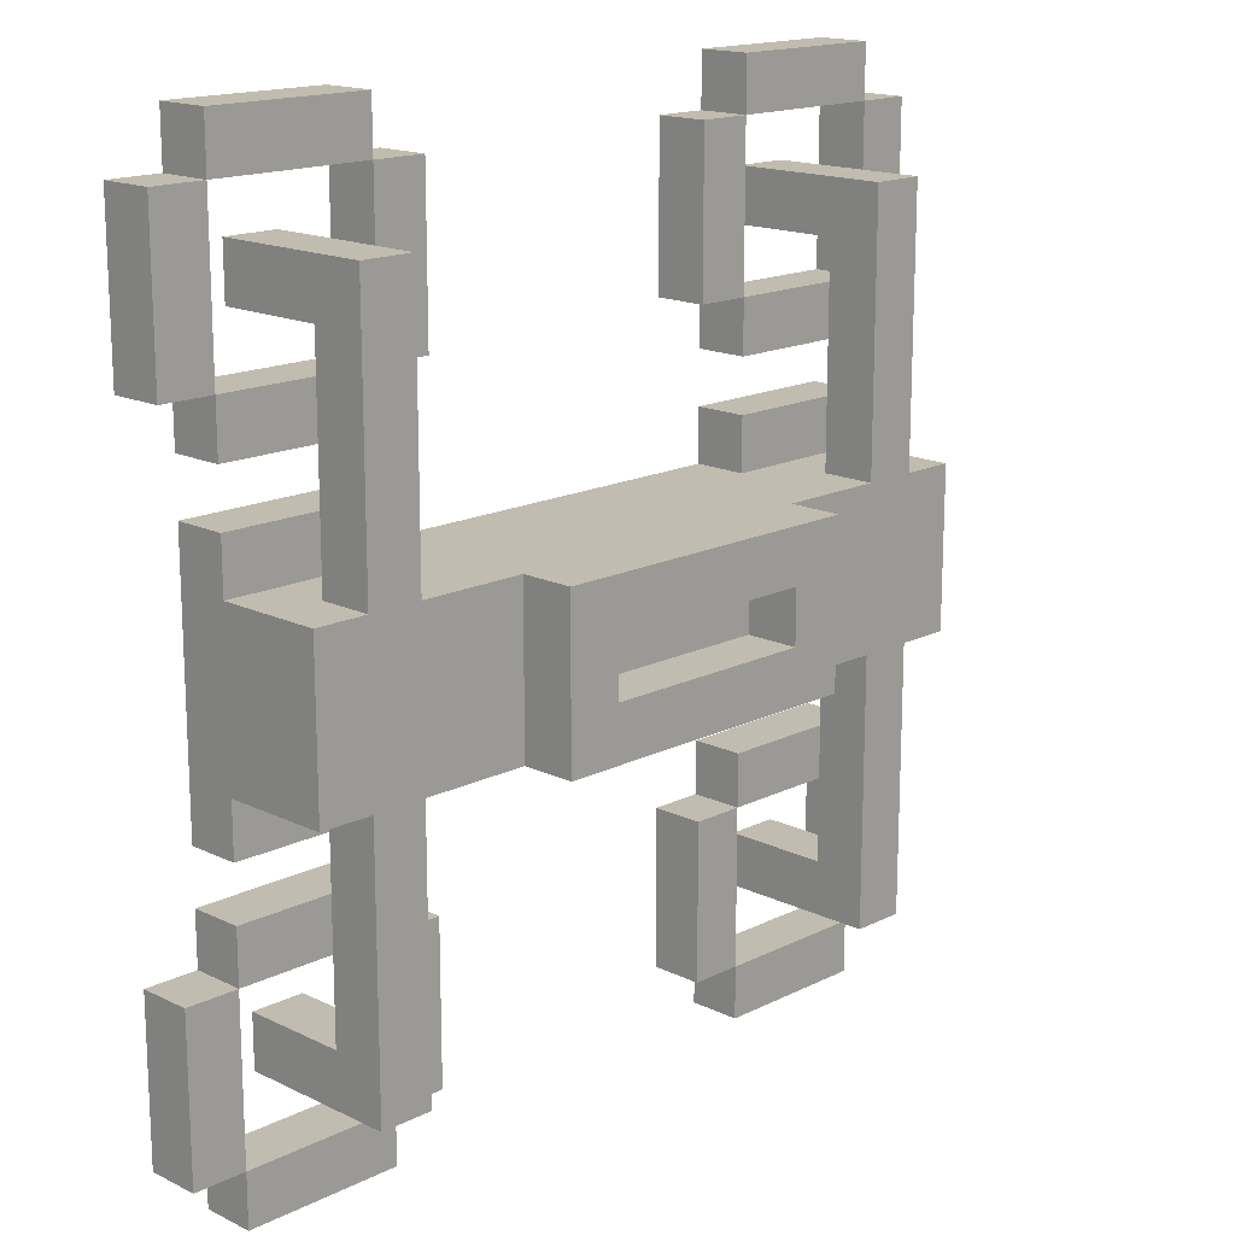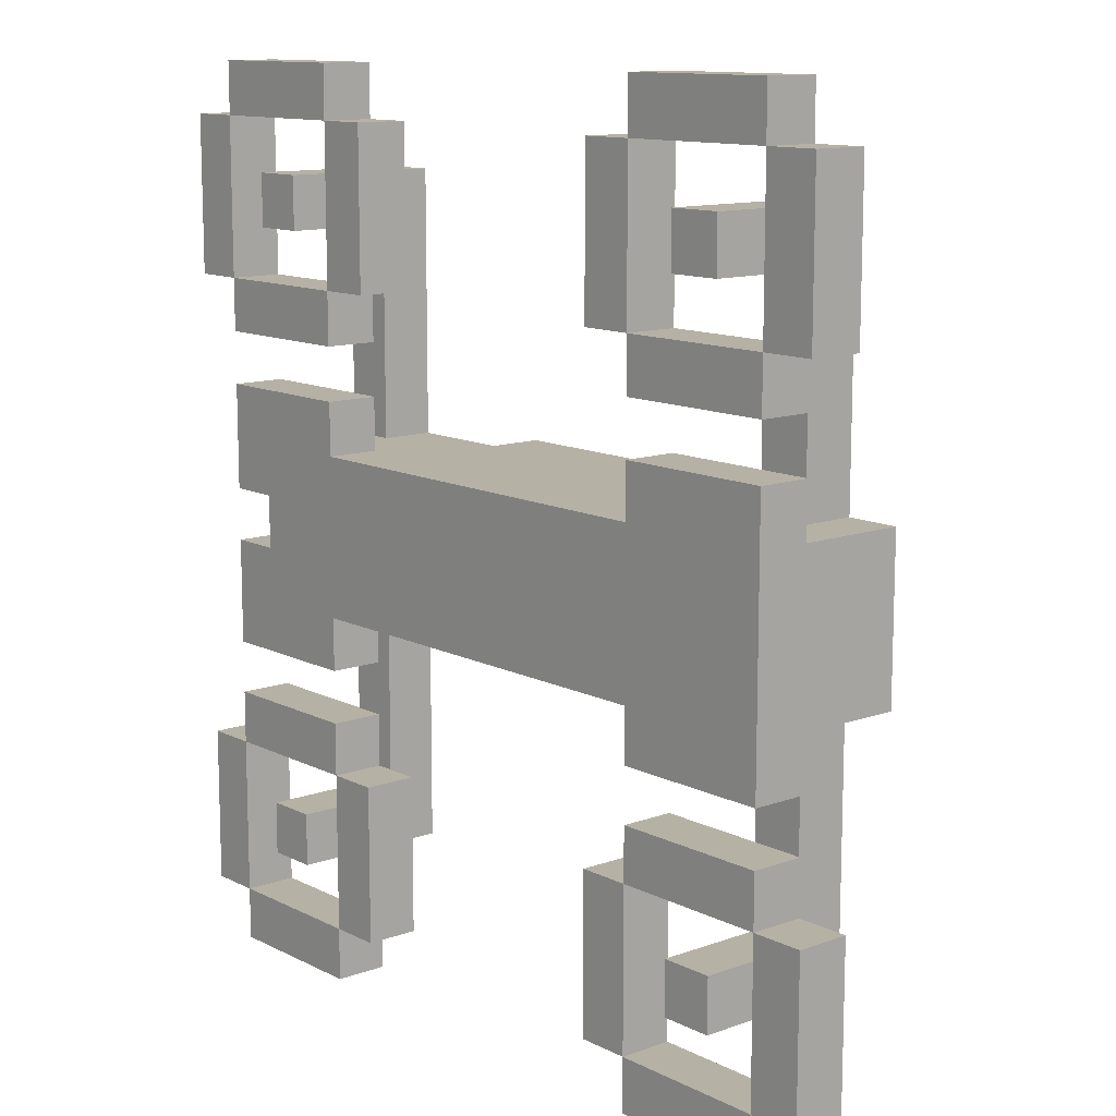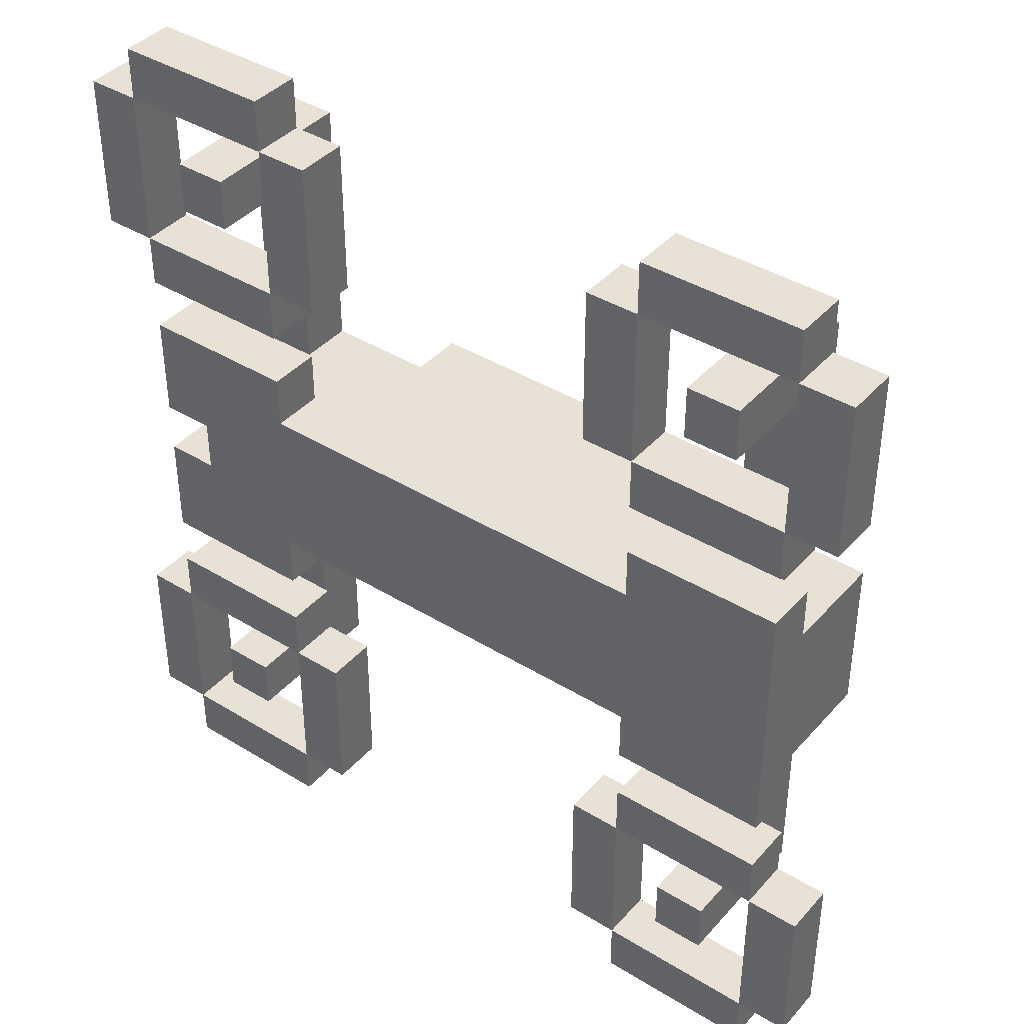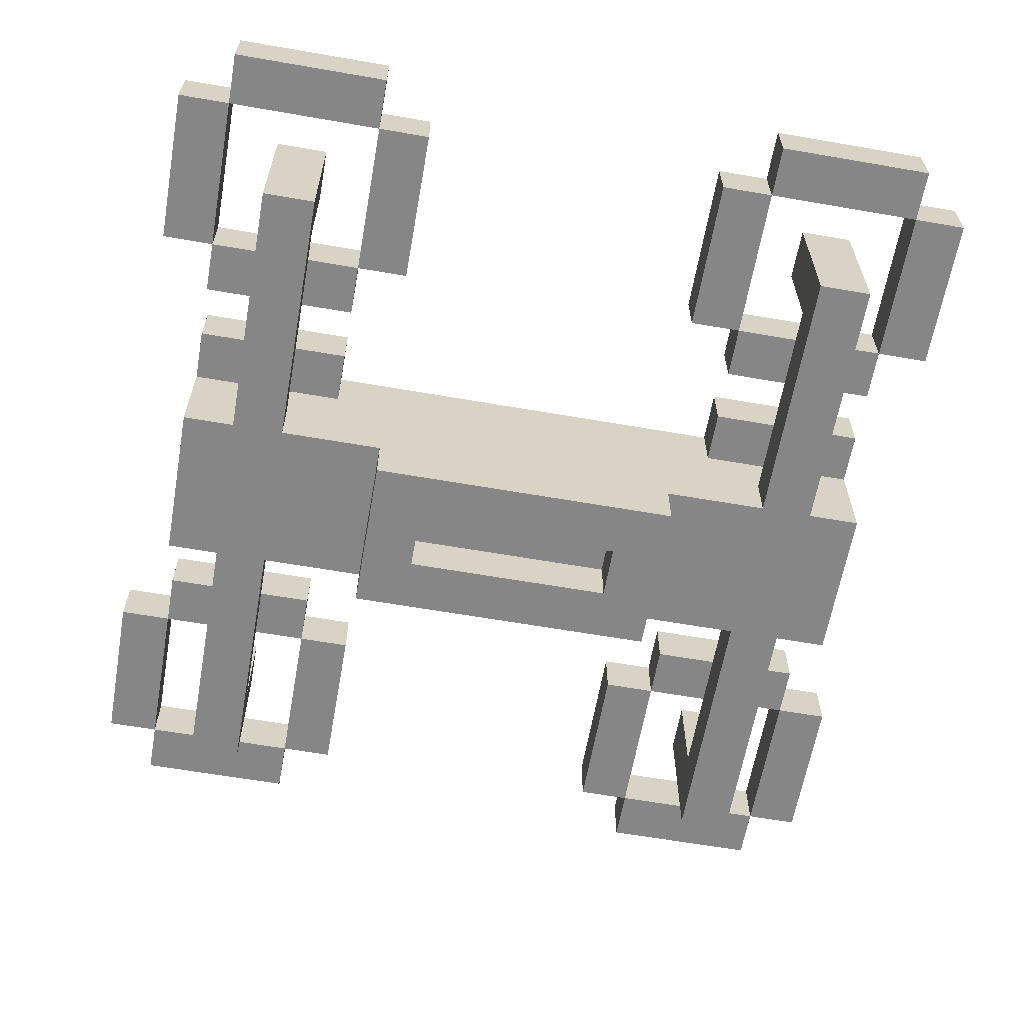
<metadata>
{"format":"obj","ext":"obj","renderer":"f3d","projection":"perspective","resolution":1024,"background":"white","views":[{"elev":16.3,"azim":-45.4,"up":"+Z"},{"elev":12.0,"azim":-130.4,"up":"+Z"},{"elev":40.3,"azim":-142.9,"up":"+Z"},{"elev":-62.2,"azim":170.0,"up":"+Y"}]}
</metadata>
<code>
g Drone
v -5 7 1
v -5 7 -2
v -5 7 -11
v -5 7 -14
v -5 8 1
v -5 8 -2
v -5 8 -11
v -5 8 -14
v -4 5 -5
v -4 5 -8
v -4 7 2
v -4 7 1
v -4 7 -2
v -4 7 -3
v -4 7 -4
v -4 7 -5
v -4 7 -8
v -4 7 -9
v -4 7 -10
v -4 7 -11
v -4 7 -14
v -4 7 -15
v -4 8 2
v -4 8 1
v -4 8 -2
v -4 8 -3
v -4 8 -4
v -4 8 -9
v -4 8 -10
v -4 8 -11
v -4 8 -14
v -4 8 -15
v -3 5 -0
v -3 5 -5
v -3 5 -8
v -3 5 -13
v -3 6 -1
v -3 6 -5
v -3 6 -8
v -3 6 -12
v -3 8 -0
v -3 8 -1
v -3 8 -12
v -3 8 -13
v -1 7 1
v -1 7 -2
v -1 7 -11
v -1 7 -14
v -1 8 1
v -1 8 -2
v -1 8 -11
v -1 8 -14
v 0 4 -5
v 0 4 -8
v 0 5 -5
v 0 5 -8
v 5 4 -6
v 5 4 -7
v 5 5 -6
v 5 5 -7
v 6 7 1
v 6 7 -2
v 6 7 -11
v 6 7 -14
v 6 8 1
v 6 8 -2
v 6 8 -11
v 6 8 -14
v 7 7 2
v 7 7 1
v 7 7 -2
v 7 7 -3
v 7 7 -4
v 7 7 -5
v 7 7 -8
v 7 7 -9
v 7 7 -10
v 7 7 -11
v 7 7 -14
v 7 7 -15
v 7 8 2
v 7 8 1
v 7 8 -2
v 7 8 -3
v 7 8 -4
v 7 8 -5
v 7 8 -8
v 7 8 -9
v 7 8 -10
v 7 8 -11
v 7 8 -14
v 7 8 -15
v 8 5 -0
v 8 5 -5
v 8 5 -8
v 8 5 -13
v 8 6 -1
v 8 6 -5
v 8 6 -8
v 8 6 -12
v 8 8 -0
v 8 8 -1
v 8 8 -12
v 8 8 -13
v 10 7 1
v 10 7 -2
v 10 7 -11
v 10 7 -14
v 10 8 1
v 10 8 -2
v 10 8 -11
v 10 8 -14
v -4 7 1
v -4 7 -2
v -4 7 -11
v -4 7 -14
v -4 8 1
v -4 8 -2
v -4 8 -11
v -4 8 -14
v -2 5 -0
v -2 5 -5
v -2 5 -8
v -2 5 -13
v -2 6 -1
v -2 6 -5
v -2 6 -8
v -2 6 -12
v -2 8 -0
v -2 8 -1
v -2 8 -12
v -2 8 -13
v -1 7 2
v -1 7 1
v -1 7 -2
v -1 7 -3
v -1 7 -4
v -1 7 -5
v -1 7 -8
v -1 7 -9
v -1 7 -10
v -1 7 -11
v -1 7 -14
v -1 7 -15
v -1 8 2
v -1 8 1
v -1 8 -2
v -1 8 -3
v -1 8 -4
v -1 8 -5
v -1 8 -8
v -1 8 -9
v -1 8 -10
v -1 8 -11
v -1 8 -14
v -1 8 -15
v 0 7 1
v 0 7 -2
v 0 7 -11
v 0 7 -14
v 0 8 1
v 0 8 -2
v 0 8 -11
v 0 8 -14
v 1 4 -6
v 1 4 -7
v 1 5 -6
v 1 5 -7
v 6 4 -5
v 6 4 -8
v 6 5 -5
v 6 5 -8
v 7 7 1
v 7 7 -2
v 7 7 -11
v 7 7 -14
v 7 8 1
v 7 8 -2
v 7 8 -11
v 7 8 -14
v 9 5 -0
v 9 5 -5
v 9 5 -8
v 9 5 -13
v 9 6 -1
v 9 6 -5
v 9 6 -8
v 9 6 -12
v 9 7 -6
v 9 7 -7
v 9 8 -0
v 9 8 -1
v 9 8 -6
v 9 8 -7
v 9 8 -12
v 9 8 -13
v 10 5 -5
v 10 5 -8
v 10 7 2
v 10 7 1
v 10 7 -2
v 10 7 -3
v 10 7 -4
v 10 7 -5
v 10 7 -6
v 10 7 -7
v 10 7 -8
v 10 7 -9
v 10 7 -10
v 10 7 -11
v 10 7 -14
v 10 7 -15
v 10 8 2
v 10 8 1
v 10 8 -2
v 10 8 -3
v 10 8 -4
v 10 8 -6
v 10 8 -7
v 10 8 -9
v 10 8 -10
v 10 8 -11
v 10 8 -14
v 10 8 -15
v 11 7 1
v 11 7 -2
v 11 7 -11
v 11 7 -14
v 11 8 1
v 11 8 -2
v 11 8 -11
v 11 8 -14
v -4 7 2
v -4 8 2
v -1 7 2
v -1 8 2
v 7 7 2
v 7 8 2
v 10 7 2
v 10 8 2
v -5 7 1
v -5 8 1
v -4 7 1
v -4 8 1
v -1 7 1
v -1 8 1
v 0 7 1
v 0 8 1
v 6 7 1
v 6 8 1
v 7 7 1
v 7 8 1
v 10 7 1
v 10 8 1
v 11 7 1
v 11 8 1
v -3 5 -0
v -3 8 -0
v -2 5 -0
v -2 8 -0
v 8 5 -0
v 8 8 -0
v 9 5 -0
v 9 8 -0
v -4 7 -2
v -4 8 -2
v -1 7 -2
v -1 8 -2
v 7 7 -2
v 7 8 -2
v 10 7 -2
v 10 8 -2
v -4 7 -4
v -4 8 -4
v -1 7 -4
v -1 8 -4
v 7 7 -4
v 7 8 -4
v 10 7 -4
v 10 8 -4
v -4 5 -5
v -4 7 -5
v -3 5 -5
v -3 6 -5
v -2 5 -5
v -2 6 -5
v -1 7 -5
v -1 8 -5
v 0 4 -5
v 0 5 -5
v 6 4 -5
v 6 5 -5
v 7 7 -5
v 7 8 -5
v 8 5 -5
v 8 6 -5
v 9 5 -5
v 9 6 -5
v 10 5 -5
v 10 7 -5
v 1 4 -7
v 1 5 -7
v 5 4 -7
v 5 5 -7
v 9 7 -7
v 9 8 -7
v 10 7 -7
v 10 8 -7
v -4 7 -10
v -4 8 -10
v -1 7 -10
v -1 8 -10
v 7 7 -10
v 7 8 -10
v 10 7 -10
v 10 8 -10
v -5 7 -11
v -5 8 -11
v -4 7 -11
v -4 8 -11
v -1 7 -11
v -1 8 -11
v 0 7 -11
v 0 8 -11
v 6 7 -11
v 6 8 -11
v 7 7 -11
v 7 8 -11
v 10 7 -11
v 10 8 -11
v 11 7 -11
v 11 8 -11
v -3 6 -12
v -3 8 -12
v -2 6 -12
v -2 8 -12
v 8 6 -12
v 8 8 -12
v 9 6 -12
v 9 8 -12
v -4 7 -14
v -4 8 -14
v -1 7 -14
v -1 8 -14
v 7 7 -14
v 7 8 -14
v 10 7 -14
v 10 8 -14
v -4 7 1
v -4 8 1
v -1 7 1
v -1 8 1
v 7 7 1
v 7 8 1
v 10 7 1
v 10 8 1
v -3 6 -1
v -3 8 -1
v -2 6 -1
v -2 8 -1
v 8 6 -1
v 8 8 -1
v 9 6 -1
v 9 8 -1
v -5 7 -2
v -5 8 -2
v -4 7 -2
v -4 8 -2
v -1 7 -2
v -1 8 -2
v 0 7 -2
v 0 8 -2
v 6 7 -2
v 6 8 -2
v 7 7 -2
v 7 8 -2
v 10 7 -2
v 10 8 -2
v 11 7 -2
v 11 8 -2
v -4 7 -3
v -4 8 -3
v -1 7 -3
v -1 8 -3
v 7 7 -3
v 7 8 -3
v 10 7 -3
v 10 8 -3
v 1 4 -6
v 1 5 -6
v 5 4 -6
v 5 5 -6
v 9 7 -6
v 9 8 -6
v 10 7 -6
v 10 8 -6
v -4 5 -8
v -4 7 -8
v -3 5 -8
v -3 6 -8
v -2 5 -8
v -2 6 -8
v -1 7 -8
v -1 8 -8
v 0 4 -8
v 0 5 -8
v 6 4 -8
v 6 5 -8
v 7 7 -8
v 7 8 -8
v 8 5 -8
v 8 6 -8
v 9 5 -8
v 9 6 -8
v 10 5 -8
v 10 7 -8
v -4 7 -9
v -4 8 -9
v -1 7 -9
v -1 8 -9
v 7 7 -9
v 7 8 -9
v 10 7 -9
v 10 8 -9
v -4 7 -11
v -4 8 -11
v -1 7 -11
v -1 8 -11
v 7 7 -11
v 7 8 -11
v 10 7 -11
v 10 8 -11
v -3 5 -13
v -3 8 -13
v -2 5 -13
v -2 8 -13
v 8 5 -13
v 8 8 -13
v 9 5 -13
v 9 8 -13
v -5 7 -14
v -5 8 -14
v -4 7 -14
v -4 8 -14
v -1 7 -14
v -1 8 -14
v 0 7 -14
v 0 8 -14
v 6 7 -14
v 6 8 -14
v 7 7 -14
v 7 8 -14
v 10 7 -14
v 10 8 -14
v 11 7 -14
v 11 8 -14
v -4 7 -15
v -4 8 -15
v -1 7 -15
v -1 8 -15
v 7 7 -15
v 7 8 -15
v 10 7 -15
v 10 8 -15
v 0 4 -5
v 6 4 -5
v 1 4 -6
v 5 4 -6
v 1 4 -7
v 5 4 -7
v 0 4 -8
v 6 4 -8
v -3 5 -0
v -2 5 -0
v 8 5 -0
v 9 5 -0
v -4 5 -5
v -3 5 -5
v -2 5 -5
v 0 5 -5
v 6 5 -5
v 8 5 -5
v 9 5 -5
v 10 5 -5
v 1 5 -6
v 5 5 -6
v 1 5 -7
v 5 5 -7
v -4 5 -8
v -3 5 -8
v -2 5 -8
v 0 5 -8
v 6 5 -8
v 8 5 -8
v 9 5 -8
v 10 5 -8
v -3 5 -13
v -2 5 -13
v 8 5 -13
v 9 5 -13
v -4 7 2
v -1 7 2
v 7 7 2
v 10 7 2
v -5 7 1
v -4 7 1
v -1 7 1
v 0 7 1
v 6 7 1
v 7 7 1
v 10 7 1
v 11 7 1
v -5 7 -2
v -4 7 -2
v -1 7 -2
v 0 7 -2
v 6 7 -2
v 7 7 -2
v 10 7 -2
v 11 7 -2
v -4 7 -3
v -1 7 -3
v 7 7 -3
v 10 7 -3
v -4 7 -4
v -1 7 -4
v 7 7 -4
v 10 7 -4
v -4 7 -5
v -1 7 -5
v 7 7 -5
v 10 7 -5
v -4 7 -8
v -1 7 -8
v 7 7 -8
v 10 7 -8
v -4 7 -9
v -1 7 -9
v 7 7 -9
v 10 7 -9
v -4 7 -10
v -1 7 -10
v 7 7 -10
v 10 7 -10
v -5 7 -11
v -4 7 -11
v -1 7 -11
v 0 7 -11
v 6 7 -11
v 7 7 -11
v 10 7 -11
v 11 7 -11
v -5 7 -14
v -4 7 -14
v -1 7 -14
v 0 7 -14
v 6 7 -14
v 7 7 -14
v 10 7 -14
v 11 7 -14
v -4 7 -15
v -1 7 -15
v 7 7 -15
v 10 7 -15
v -3 6 -1
v -2 6 -1
v 8 6 -1
v 9 6 -1
v -3 6 -5
v -2 6 -5
v 8 6 -5
v 9 6 -5
v -3 6 -8
v -2 6 -8
v 8 6 -8
v 9 6 -8
v -3 6 -12
v -2 6 -12
v 8 6 -12
v 9 6 -12
v 9 7 -6
v 10 7 -6
v 9 7 -7
v 10 7 -7
v -4 8 2
v -1 8 2
v 7 8 2
v 10 8 2
v -5 8 1
v -4 8 1
v -1 8 1
v 0 8 1
v 6 8 1
v 7 8 1
v 10 8 1
v 11 8 1
v -3 8 -0
v -2 8 -0
v 8 8 -0
v 9 8 -0
v -3 8 -1
v -2 8 -1
v 8 8 -1
v 9 8 -1
v -5 8 -2
v -4 8 -2
v -1 8 -2
v 0 8 -2
v 6 8 -2
v 7 8 -2
v 10 8 -2
v 11 8 -2
v -4 8 -3
v -1 8 -3
v 7 8 -3
v 10 8 -3
v -4 8 -4
v -1 8 -4
v 7 8 -4
v 10 8 -4
v -1 8 -5
v 7 8 -5
v 9 8 -6
v 10 8 -6
v 9 8 -7
v 10 8 -7
v -1 8 -8
v 7 8 -8
v -4 8 -9
v -1 8 -9
v 7 8 -9
v 10 8 -9
v -4 8 -10
v -1 8 -10
v 7 8 -10
v 10 8 -10
v -5 8 -11
v -4 8 -11
v -1 8 -11
v 0 8 -11
v 6 8 -11
v 7 8 -11
v 10 8 -11
v 11 8 -11
v -3 8 -12
v -2 8 -12
v 8 8 -12
v 9 8 -12
v -3 8 -13
v -2 8 -13
v 8 8 -13
v 9 8 -13
v -5 8 -14
v -4 8 -14
v -1 8 -14
v 0 8 -14
v 6 8 -14
v 7 8 -14
v 10 8 -14
v 11 8 -14
v -4 8 -15
v -1 8 -15
v 7 8 -15
v 10 8 -15
f 5 2 1
f 6 2 5
f 7 4 3
f 8 4 7
f 16 10 9
f 17 10 16
f 23 12 11
f 24 12 23
f 25 14 13
f 26 14 25
f 27 16 15
f 27 17 16
f 27 18 17
f 28 18 27
f 29 20 19
f 30 20 29
f 31 22 21
f 32 22 31
f 37 34 33
f 38 34 37
f 39 36 35
f 40 36 39
f 41 37 33
f 42 37 41
f 43 36 40
f 44 36 43
f 49 46 45
f 50 46 49
f 51 48 47
f 52 48 51
f 55 54 53
f 56 54 55
f 59 58 57
f 60 58 59
f 65 62 61
f 66 62 65
f 67 64 63
f 68 64 67
f 81 70 69
f 82 70 81
f 83 72 71
f 84 72 83
f 85 74 73
f 86 74 85
f 87 76 75
f 88 76 87
f 89 78 77
f 90 78 89
f 91 80 79
f 92 80 91
f 97 94 93
f 98 94 97
f 99 96 95
f 100 96 99
f 101 97 93
f 102 97 101
f 103 96 100
f 104 96 103
f 109 106 105
f 110 106 109
f 111 108 107
f 112 108 111
f 113 114 117
f 117 114 118
f 115 116 119
f 119 116 120
f 121 122 125
f 125 122 126
f 123 124 127
f 127 124 128
f 121 125 129
f 129 125 130
f 128 124 131
f 131 124 132
f 133 134 145
f 145 134 146
f 135 136 147
f 147 136 148
f 137 138 149
f 149 138 150
f 139 140 151
f 151 140 152
f 141 142 153
f 153 142 154
f 143 144 155
f 155 144 156
f 157 158 161
f 161 158 162
f 159 160 163
f 163 160 164
f 165 166 167
f 167 166 168
f 169 170 171
f 171 170 172
f 173 174 177
f 177 174 178
f 175 176 179
f 179 176 180
f 181 182 185
f 185 182 186
f 183 184 187
f 187 184 188
f 181 185 191
f 191 185 192
f 189 190 193
f 193 190 194
f 188 184 195
f 195 184 196
f 197 198 204
f 204 198 205
f 205 198 206
f 206 198 207
f 199 200 213
f 213 200 214
f 201 202 215
f 215 202 216
f 203 204 217
f 204 205 217
f 217 205 218
f 206 207 219
f 207 208 219
f 219 208 220
f 209 210 221
f 221 210 222
f 211 212 223
f 223 212 224
f 225 226 229
f 229 226 230
f 227 228 231
f 231 228 232
f 235 234 233
f 236 234 235
f 239 238 237
f 240 238 239
f 243 242 241
f 244 242 243
f 247 246 245
f 248 246 247
f 251 250 249
f 252 250 251
f 255 254 253
f 256 254 255
f 259 258 257
f 260 258 259
f 263 262 261
f 264 262 263
f 267 266 265
f 268 266 267
f 271 270 269
f 272 270 271
f 275 274 273
f 276 274 275
f 279 278 277
f 280 278 279
f 283 282 281
f 284 282 283
f 286 282 284
f 287 282 286
f 287 286 285
f 290 287 285
f 290 288 287
f 291 290 289
f 292 288 290
f 292 290 291
f 293 288 292
f 294 288 293
f 295 293 292
f 296 293 295
f 298 293 296
f 299 298 297
f 300 293 298
f 300 298 299
f 303 302 301
f 304 302 303
f 307 306 305
f 308 306 307
f 311 310 309
f 312 310 311
f 315 314 313
f 316 314 315
f 319 318 317
f 320 318 319
f 323 322 321
f 324 322 323
f 327 326 325
f 328 326 327
f 331 330 329
f 332 330 331
f 335 334 333
f 336 334 335
f 339 338 337
f 340 338 339
f 343 342 341
f 344 342 343
f 347 346 345
f 348 346 347
f 349 350 351
f 351 350 352
f 353 354 355
f 355 354 356
f 357 358 359
f 359 358 360
f 361 362 363
f 363 362 364
f 365 366 367
f 367 366 368
f 369 370 371
f 371 370 372
f 373 374 375
f 375 374 376
f 377 378 379
f 379 378 380
f 381 382 383
f 383 382 384
f 385 386 387
f 387 386 388
f 389 390 391
f 391 390 392
f 393 394 395
f 395 394 396
f 397 398 399
f 399 398 400
f 400 398 402
f 402 398 403
f 401 402 403
f 401 403 406
f 403 404 406
f 405 406 407
f 406 404 408
f 407 406 408
f 408 404 409
f 409 404 410
f 408 409 411
f 411 409 412
f 412 409 414
f 413 414 415
f 414 409 416
f 415 414 416
f 417 418 419
f 419 418 420
f 421 422 423
f 423 422 424
f 425 426 427
f 427 426 428
f 429 430 431
f 431 430 432
f 433 434 435
f 435 434 436
f 437 438 439
f 439 438 440
f 441 442 443
f 443 442 444
f 445 446 447
f 447 446 448
f 449 450 451
f 451 450 452
f 453 454 455
f 455 454 456
f 457 458 459
f 459 458 460
f 461 462 463
f 463 462 464
f 467 466 465
f 468 466 467
f 469 467 465
f 470 466 468
f 471 469 465
f 471 470 469
f 472 466 470
f 472 470 471
f 478 474 473
f 479 474 478
f 482 476 475
f 483 476 482
f 487 486 485
f 488 486 487
f 489 480 479
f 489 478 477
f 489 479 478
f 490 480 489
f 491 480 490
f 492 480 491
f 493 484 483
f 493 482 481
f 493 483 482
f 494 484 493
f 495 484 494
f 496 484 495
f 497 491 490
f 498 491 497
f 499 495 494
f 500 495 499
f 506 502 501
f 507 502 506
f 510 504 503
f 511 504 510
f 513 506 505
f 514 506 513
f 515 508 507
f 516 508 515
f 517 510 509
f 518 510 517
f 519 512 511
f 520 512 519
f 521 515 514
f 522 515 521
f 523 519 518
f 524 519 523
f 529 526 525
f 530 526 529
f 531 528 527
f 532 528 531
f 537 534 533
f 538 534 537
f 539 536 535
f 540 536 539
f 546 542 541
f 547 542 546
f 550 544 543
f 551 544 550
f 553 546 545
f 554 546 553
f 555 548 547
f 556 548 555
f 557 550 549
f 558 550 557
f 559 552 551
f 560 552 559
f 561 555 554
f 562 555 561
f 563 559 558
f 564 559 563
f 565 566 569
f 569 566 570
f 567 568 571
f 571 568 572
f 573 574 577
f 577 574 578
f 575 576 579
f 579 576 580
f 581 582 583
f 583 582 584
f 585 586 590
f 590 586 591
f 587 588 594
f 594 588 595
f 597 598 601
f 601 598 602
f 599 600 603
f 603 600 604
f 589 590 605
f 605 590 606
f 591 592 607
f 607 592 608
f 593 594 609
f 609 594 610
f 595 596 611
f 611 596 612
f 606 607 613
f 613 607 614
f 610 611 615
f 615 611 616
f 617 618 621
f 619 620 622
f 622 620 623
f 621 622 623
f 623 620 624
f 621 623 625
f 617 621 627
f 625 626 627
f 621 625 627
f 627 626 628
f 617 627 629
f 629 627 630
f 628 626 631
f 631 626 632
f 633 634 638
f 638 634 639
f 635 636 642
f 642 636 643
f 645 646 649
f 649 646 650
f 647 648 651
f 651 648 652
f 637 638 653
f 653 638 654
f 639 640 655
f 655 640 656
f 641 642 657
f 657 642 658
f 643 644 659
f 659 644 660
f 654 655 661
f 661 655 662
f 658 659 663
f 663 659 664

</code>
